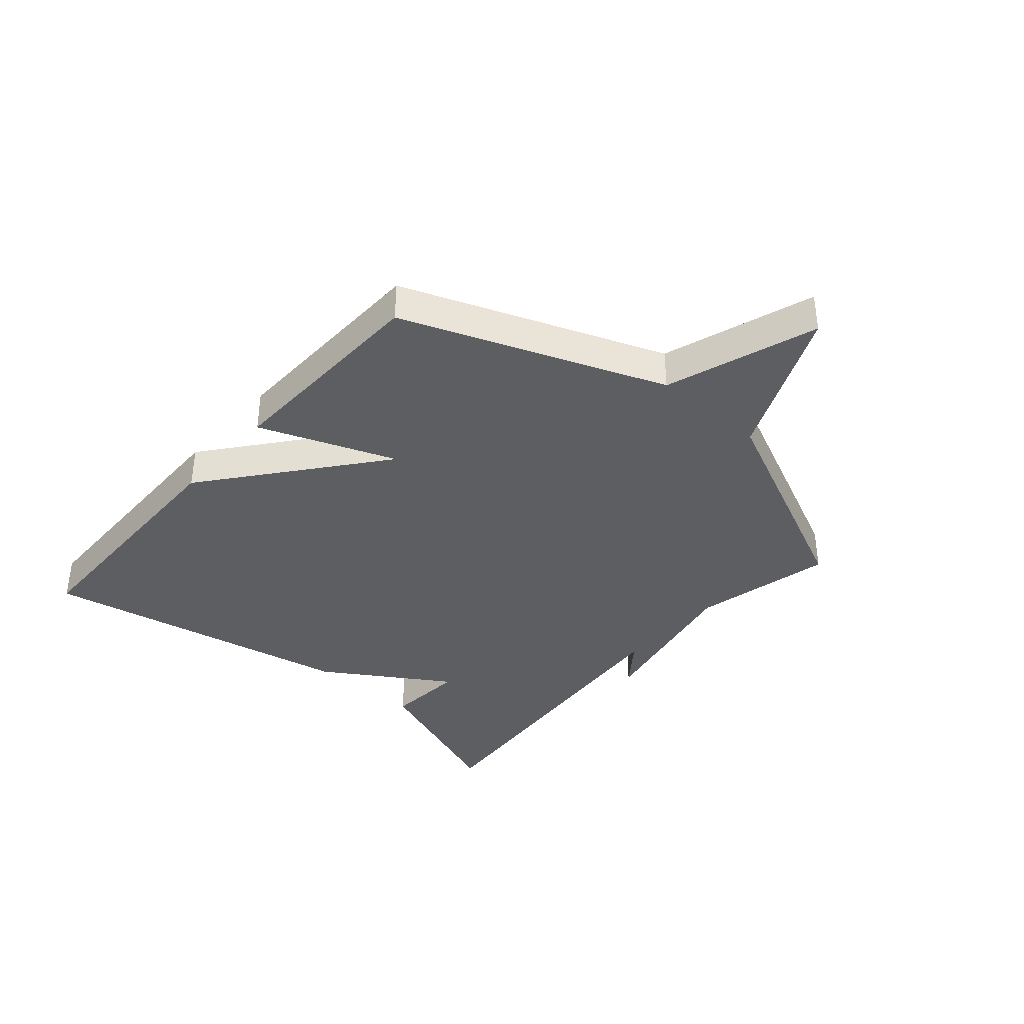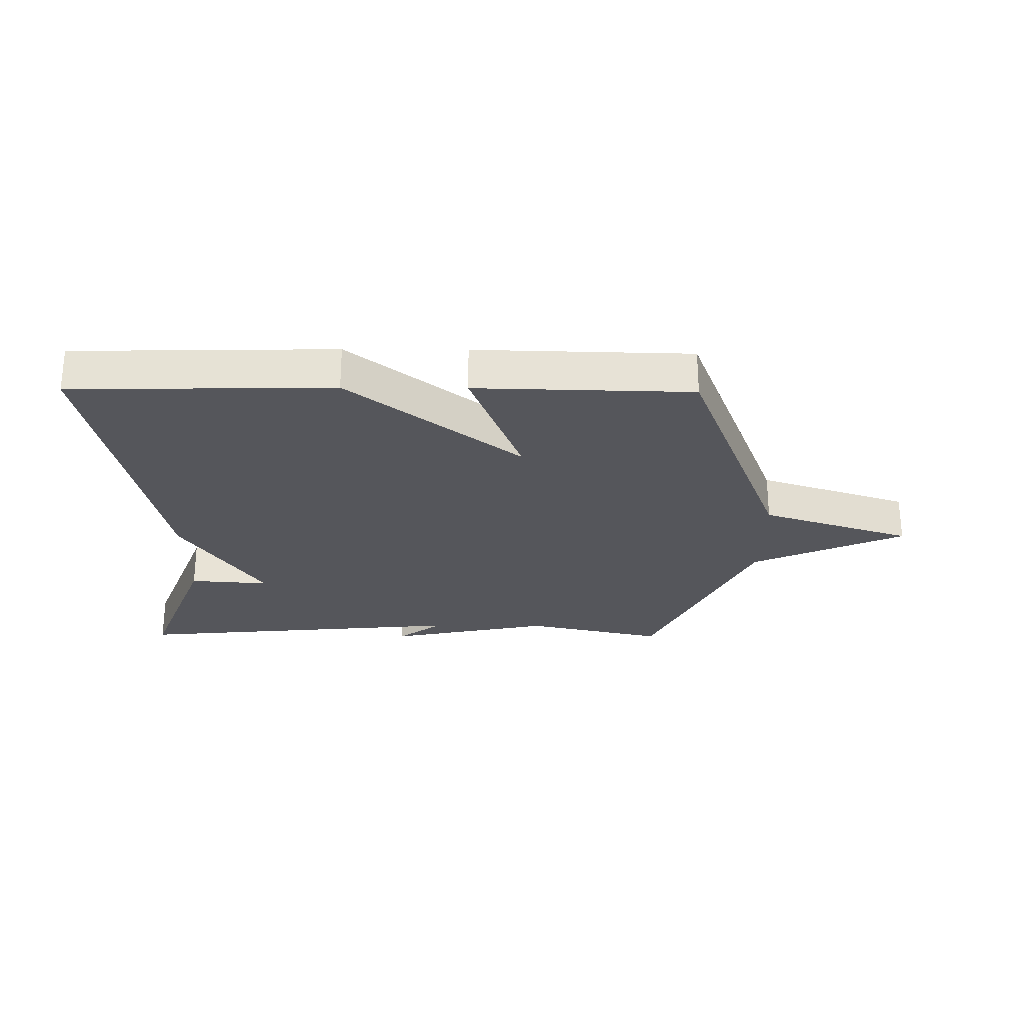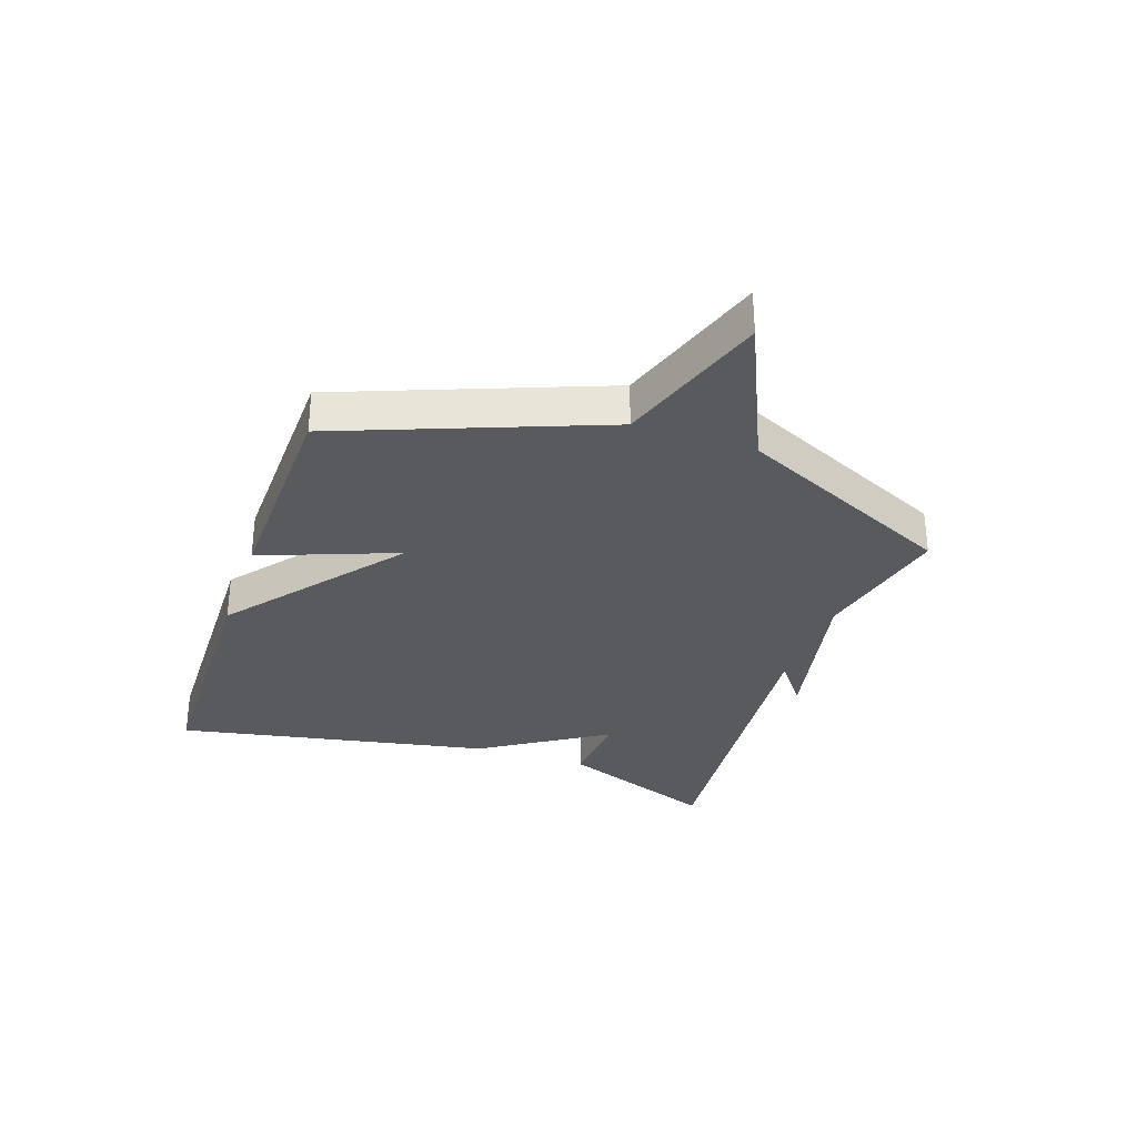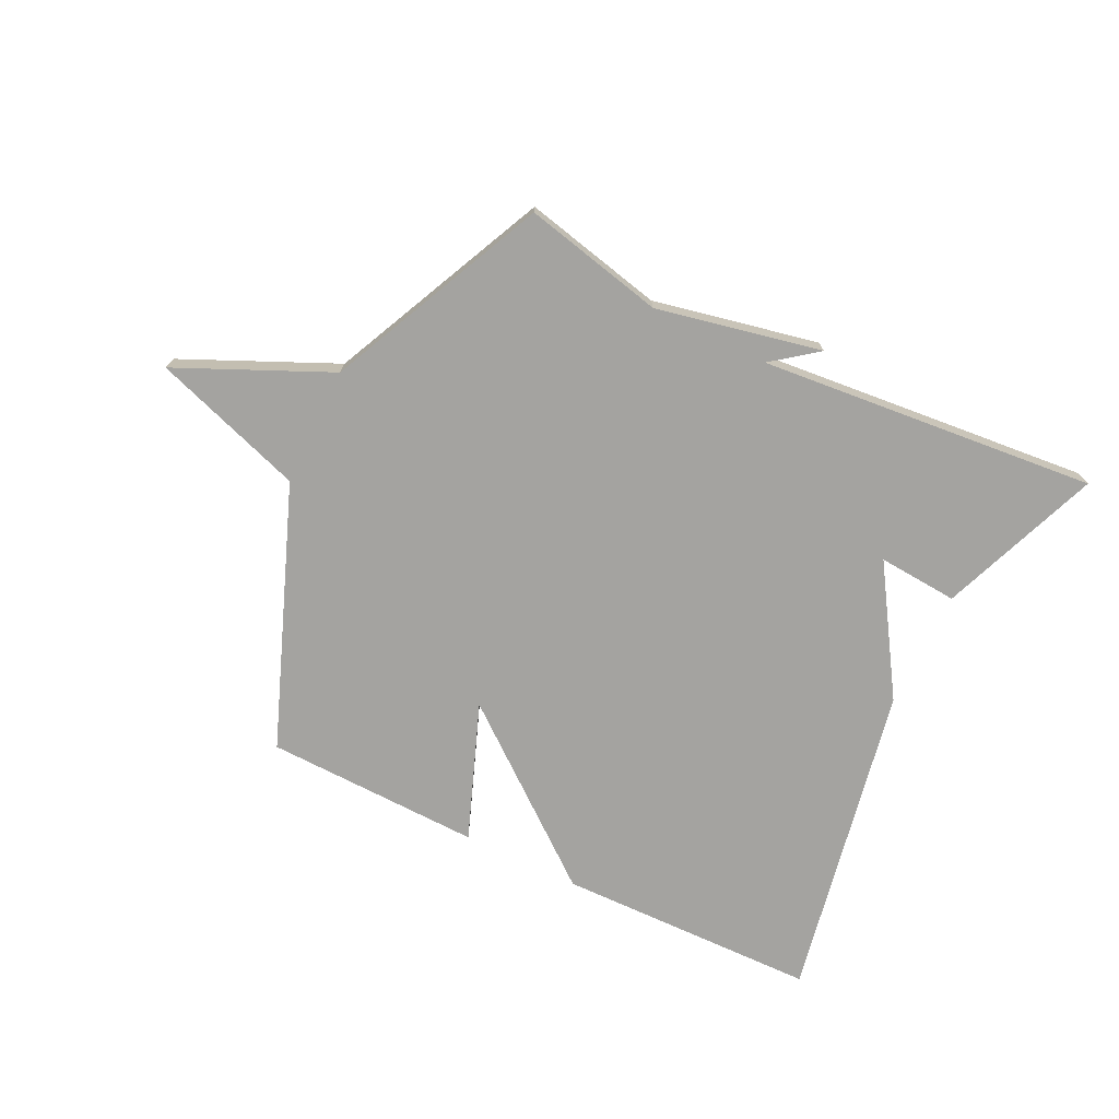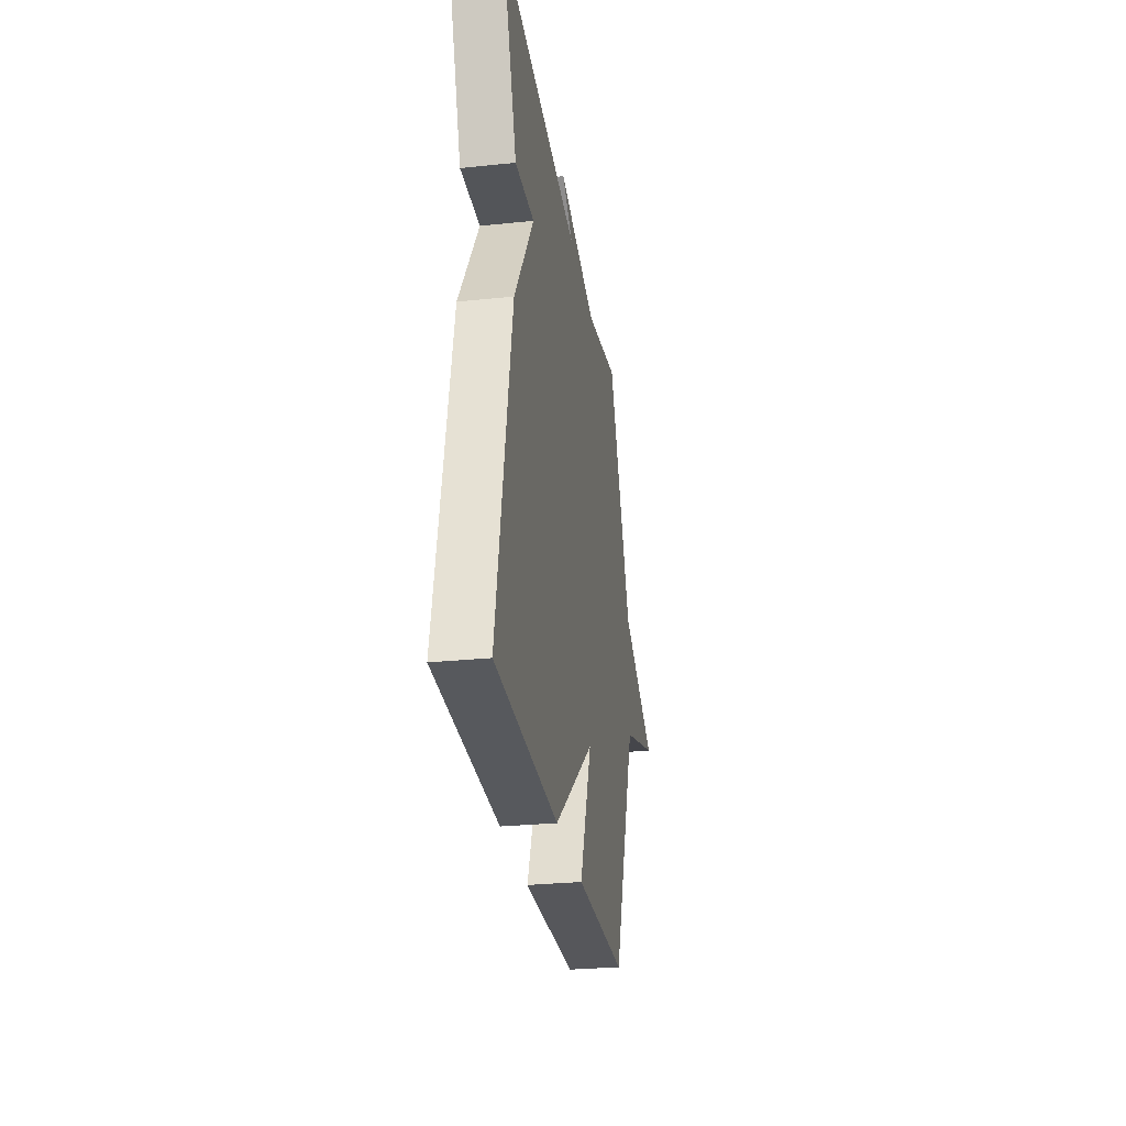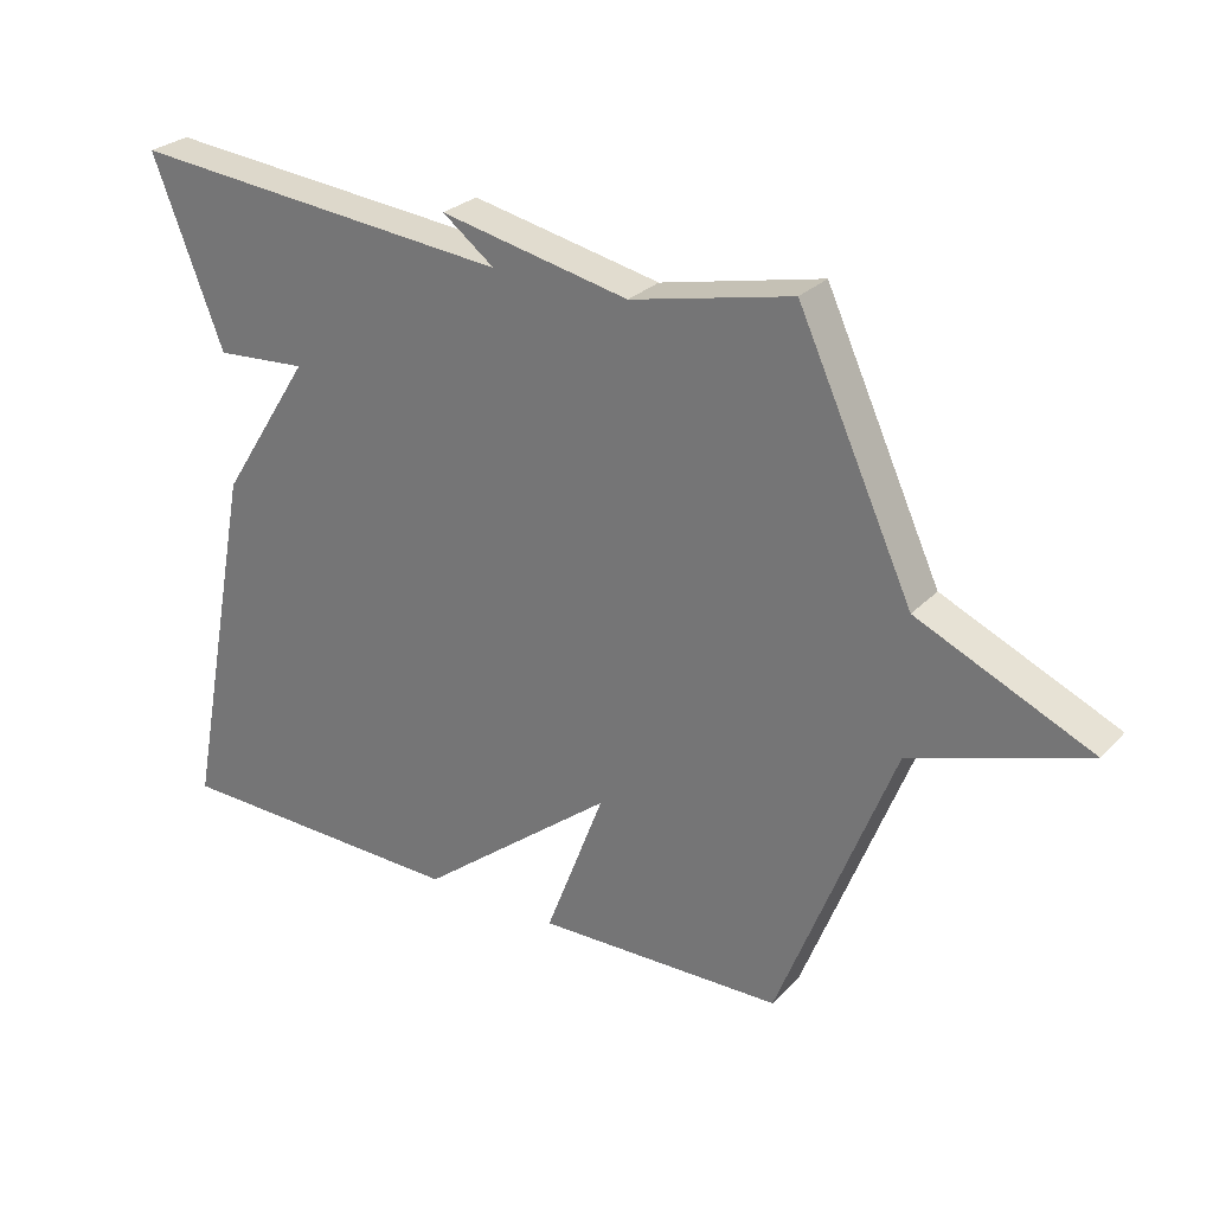
<metadata>
{"format":"obj","ext":"obj","renderer":"f3d","projection":"perspective","resolution":1024,"background":"white","views":[{"elev":-37.7,"azim":-131.2,"up":"+Y"},{"elev":-26.3,"azim":179.5,"up":"+Y"},{"elev":-31.6,"azim":-109.0,"up":"+Y"},{"elev":-73.0,"azim":-26.0,"up":"+Y"},{"elev":-28.5,"azim":98.8,"up":"+Z"},{"elev":27.5,"azim":-146.4,"up":"+Z"}]}
</metadata>
<code>
v 0.5 0.07 -0.5
v 0.062 0.07 -0.509
v -0.225 0.07 -0.281
v -0.138 0.07 -0.509
v -0.5 0.07 -0.5
v -0.668 0.07 -0.065
v -0.922 0.07 0.02
v -0.668 0.07 0.135
v -0.5 0.07 0.5
v -0.265 0.07 0.447
v 0.011 0.07 0.505
v -0.065 0.07 0.447
v 0.5 0.07 0.5
v 0.397 0.07 0.231
v 0.263 0.07 0.241
v 0.397 0.07 0.031
v 0.5 0 -0.5
v 0.062 0 -0.509
v -0.225 0 -0.281
v -0.138 0 -0.509
v -0.5 0 -0.5
v -0.668 0 -0.065
v -0.922 0 0.02
v -0.668 0 0.135
v -0.5 0 0.5
v -0.265 0 0.447
v 0.011 0 0.505
v -0.065 0 0.447
v 0.5 0 0.5
v 0.397 0 0.231
v 0.263 0 0.241
v 0.397 0 0.031
f 1 2 3
f 16 1 3
f 15 16 3
f 12 13 14 15
f 12 15 3
f 10 11 12
f 10 12 3
f 8 9 10 3
f 6 7 8
f 5 6 8
f 4 5 8
f 3 4 8
f 19 18 17
f 19 17 32
f 19 32 31
f 31 30 29 28
f 19 31 28
f 28 27 26
f 19 28 26
f 19 26 25 24
f 24 23 22
f 24 22 21
f 24 21 20
f 24 20 19
f 1 17 18 2
f 2 18 19 3
f 3 19 20 4
f 4 20 21 5
f 5 21 22 6
f 6 22 23 7
f 7 23 24 8
f 8 24 25 9
f 9 25 26 10
f 10 26 27 11
f 11 27 28 12
f 12 28 29 13
f 13 29 30 14
f 14 30 31 15
f 15 31 32 16
f 16 32 17 1

</code>
